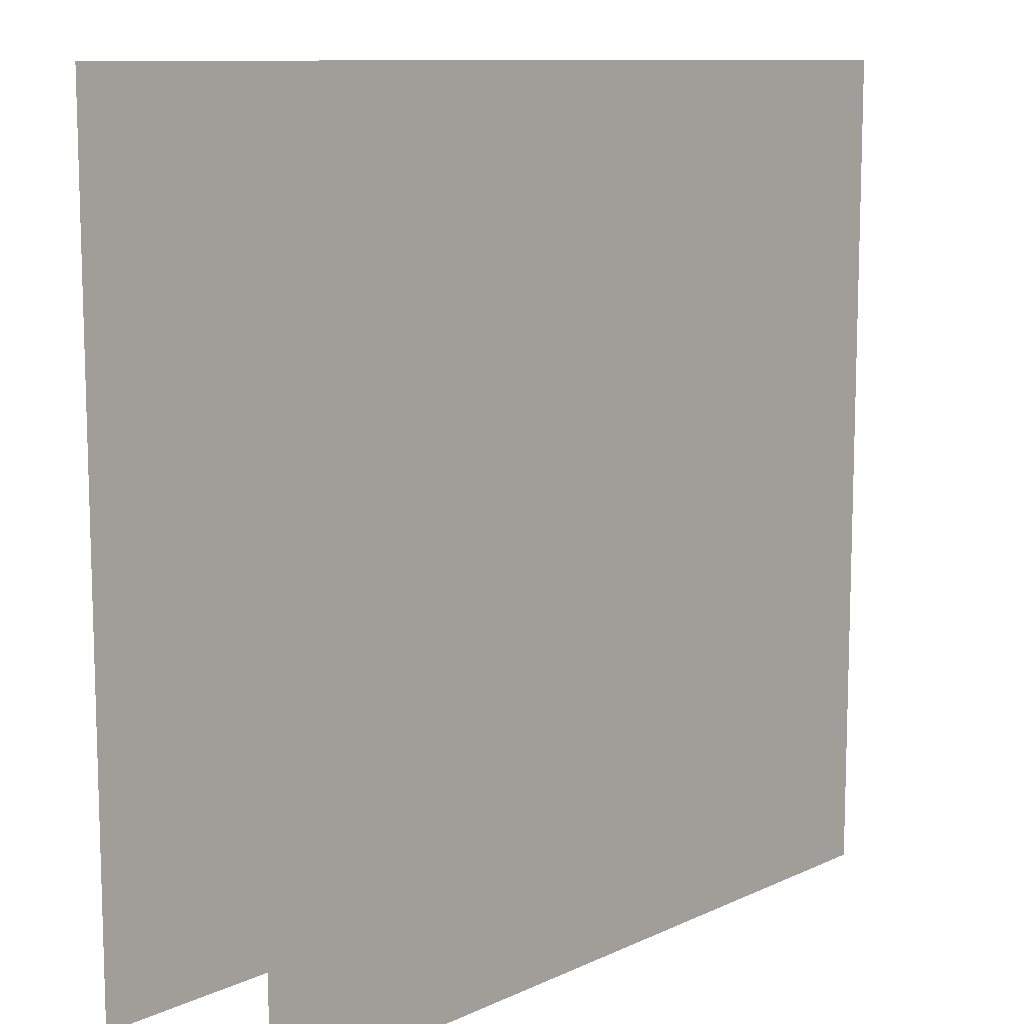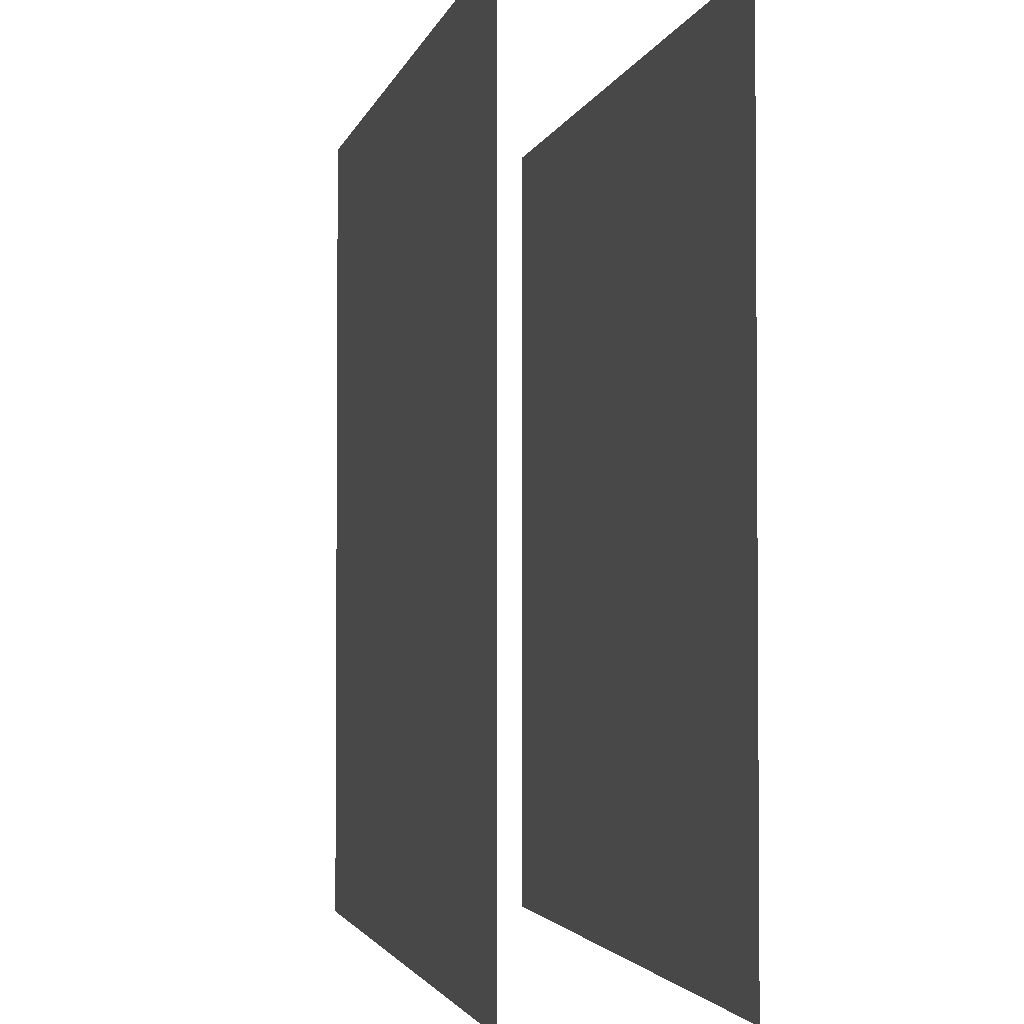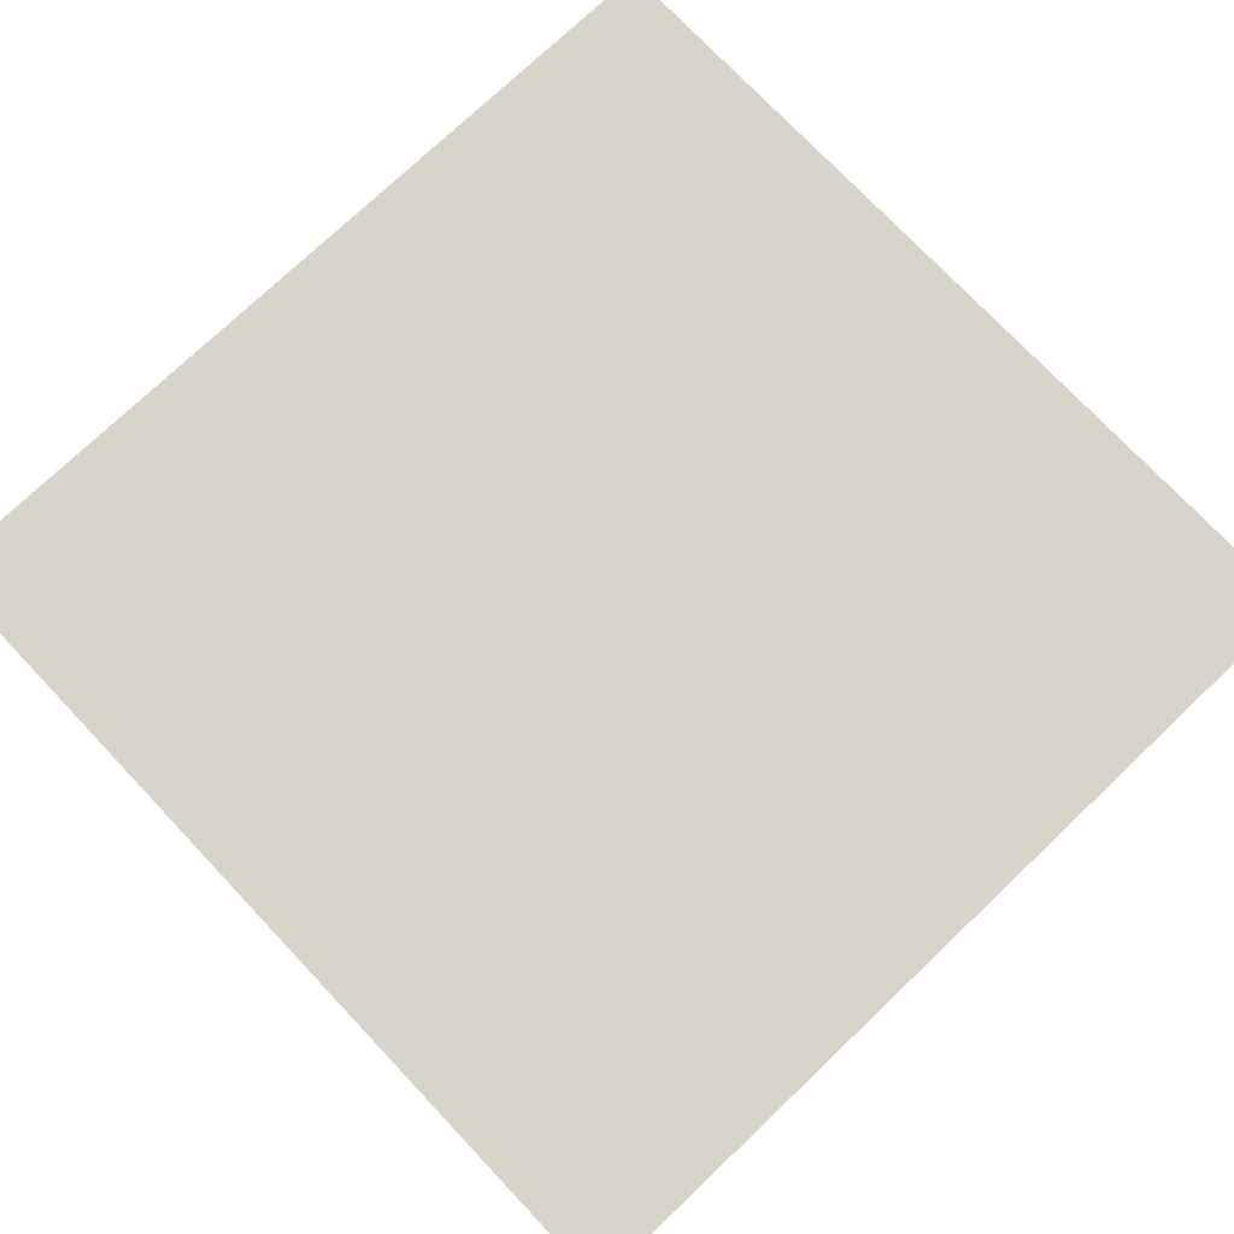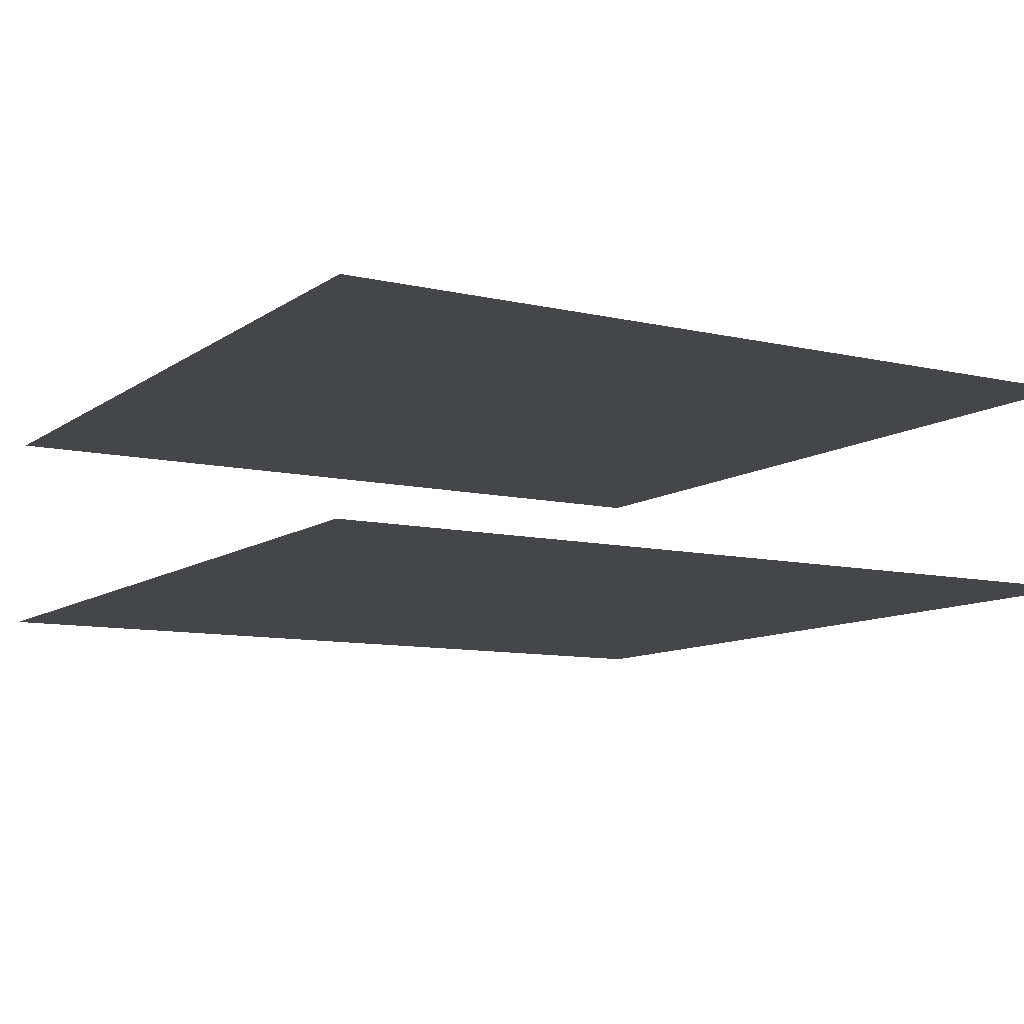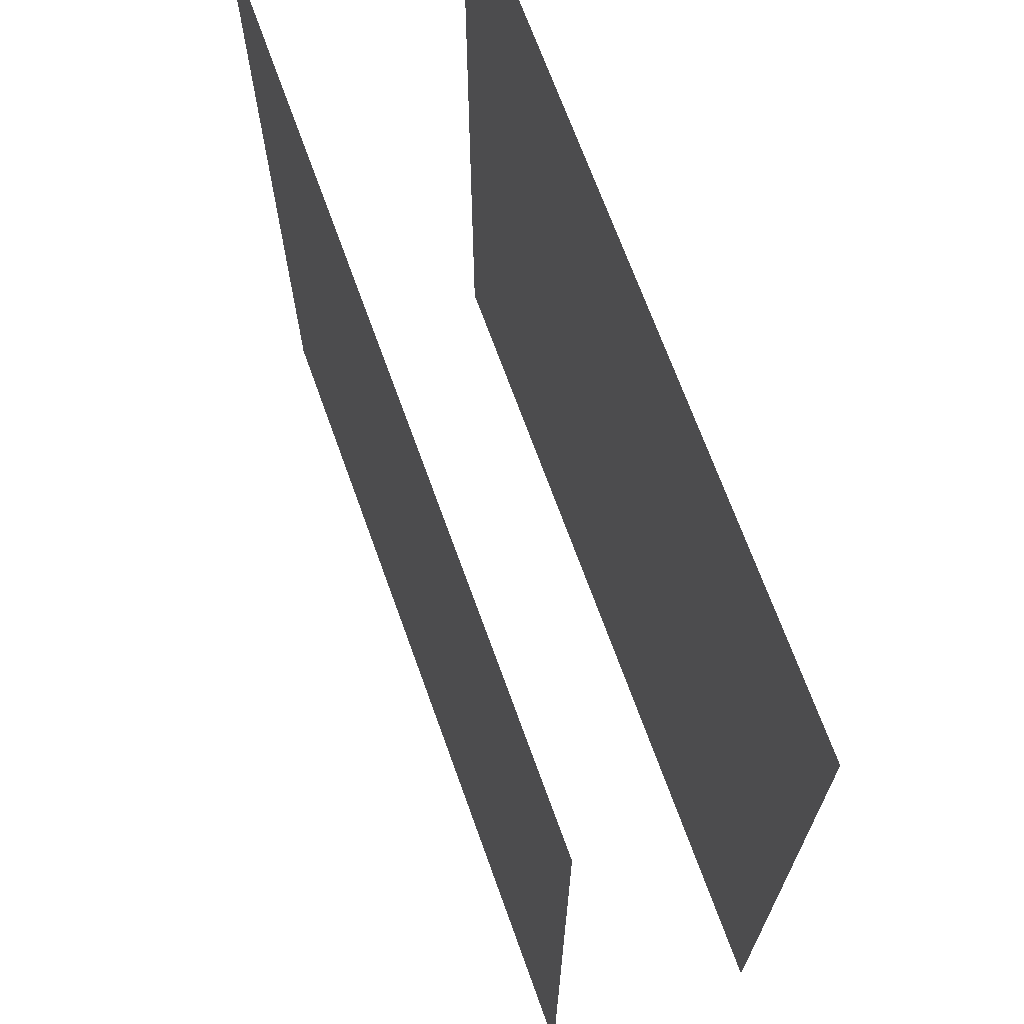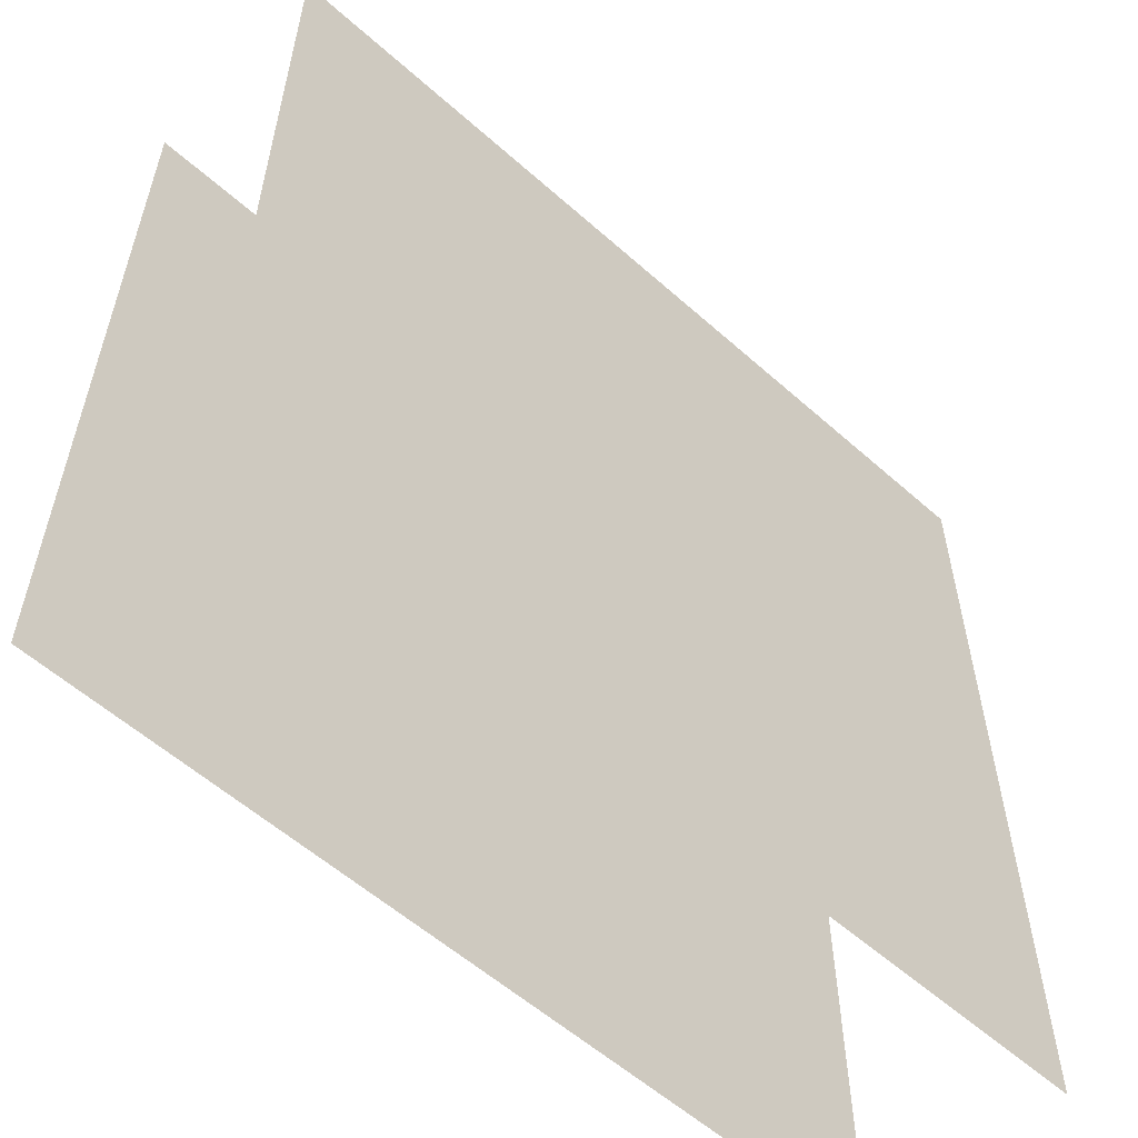
<metadata>
{"format":"obj","ext":"obj","renderer":"f3d","projection":"perspective","resolution":1024,"background":"white","views":[{"elev":10.5,"azim":131.4,"up":"+Y"},{"elev":-2.6,"azim":-102.5,"up":"+Y"},{"elev":75.7,"azim":136.5,"up":"+Z"},{"elev":-9.8,"azim":59.2,"up":"+Z"},{"elev":69.1,"azim":-109.8,"up":"+Y"},{"elev":-57.5,"azim":-42.7,"up":"+Y"}]}
</metadata>
<code>
v -10 10 -10 0 0
v 10 10 -10 700 0
v -10 -10 -10 0 720
v 10 -10 -10 700 720
f 1 2 3
f 3 2 4
v -10 10 -15 16 0
v 10 10 -15 0 0
v -10 -10 -15 16 16
v 10 -10 -15 0 16
f 5 6 7
f 7 6 8

</code>
